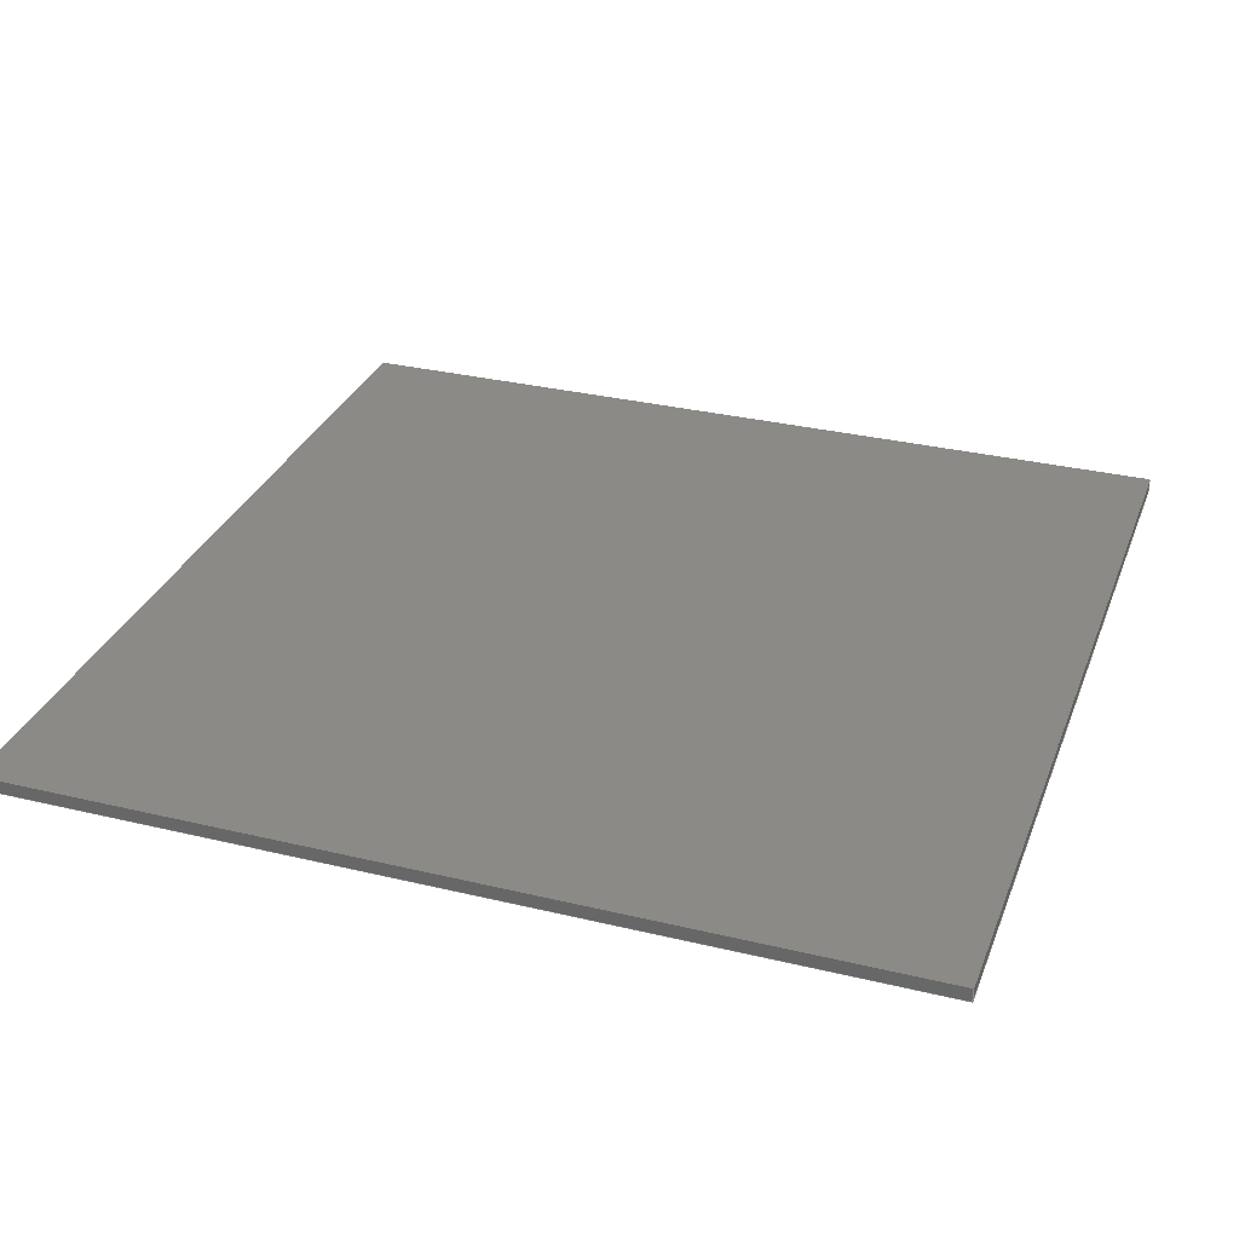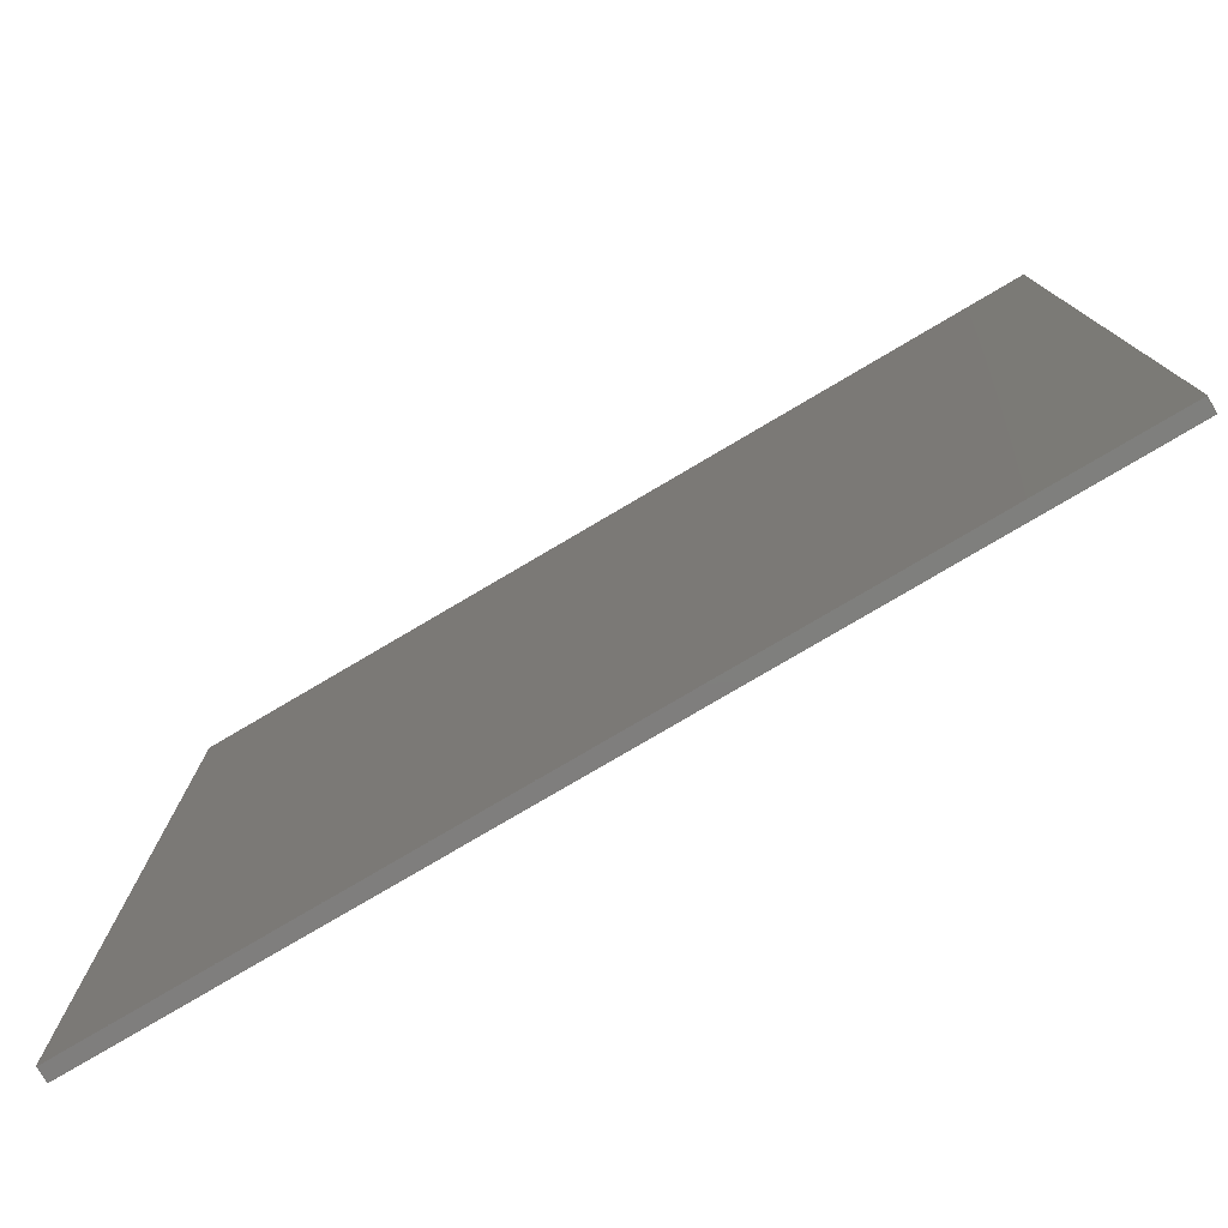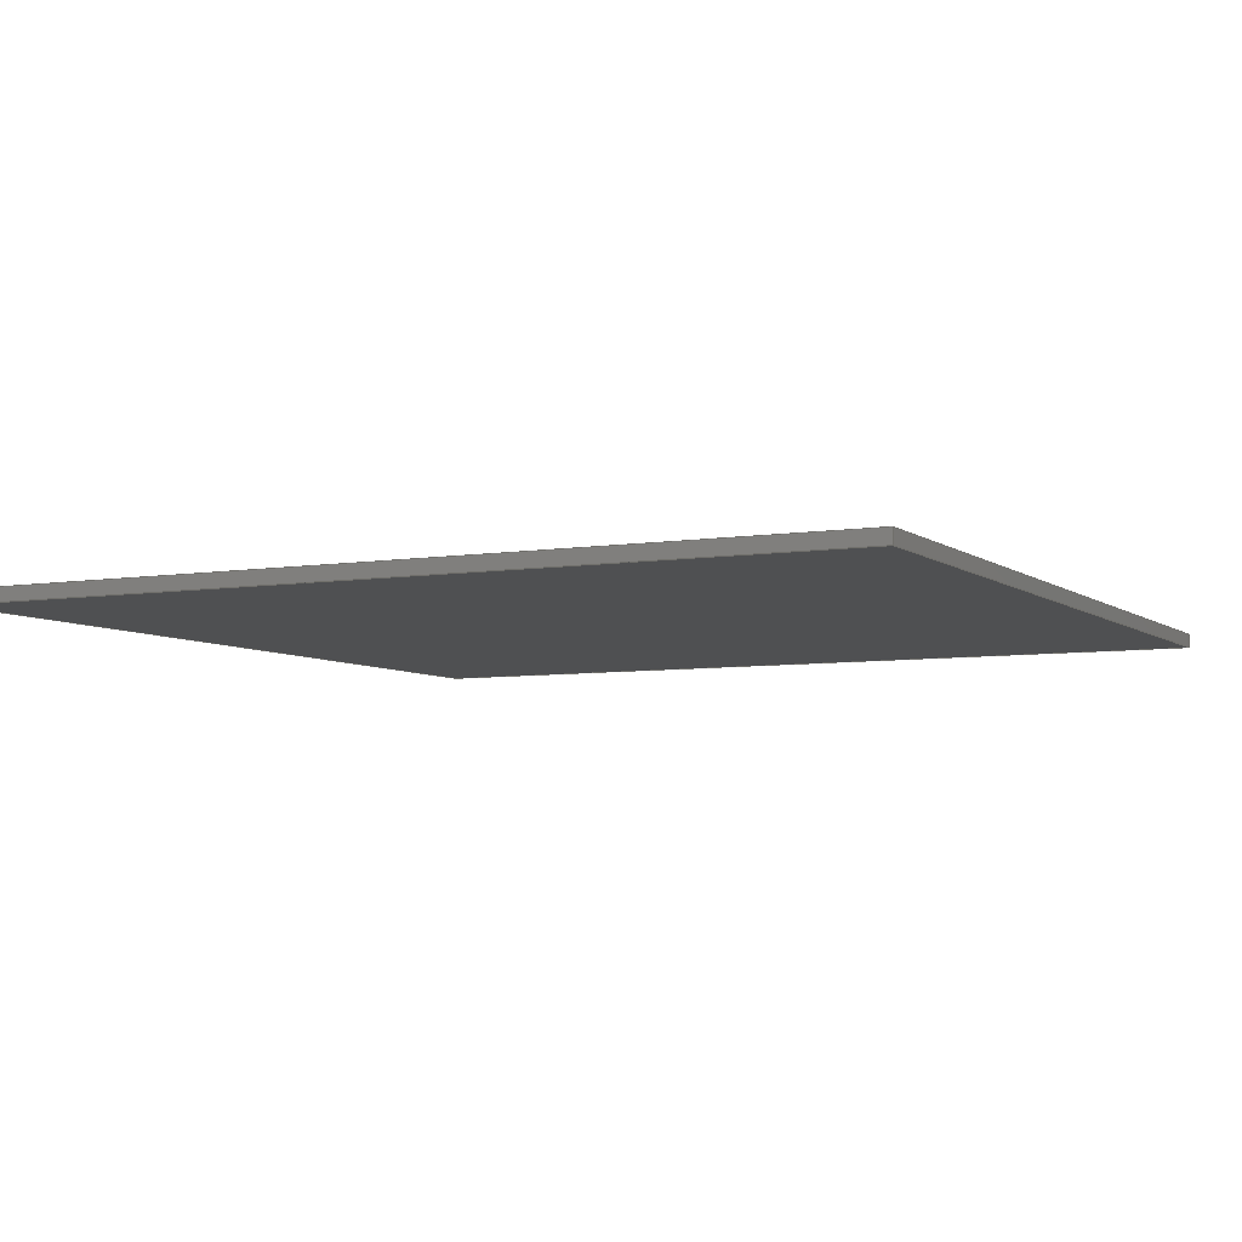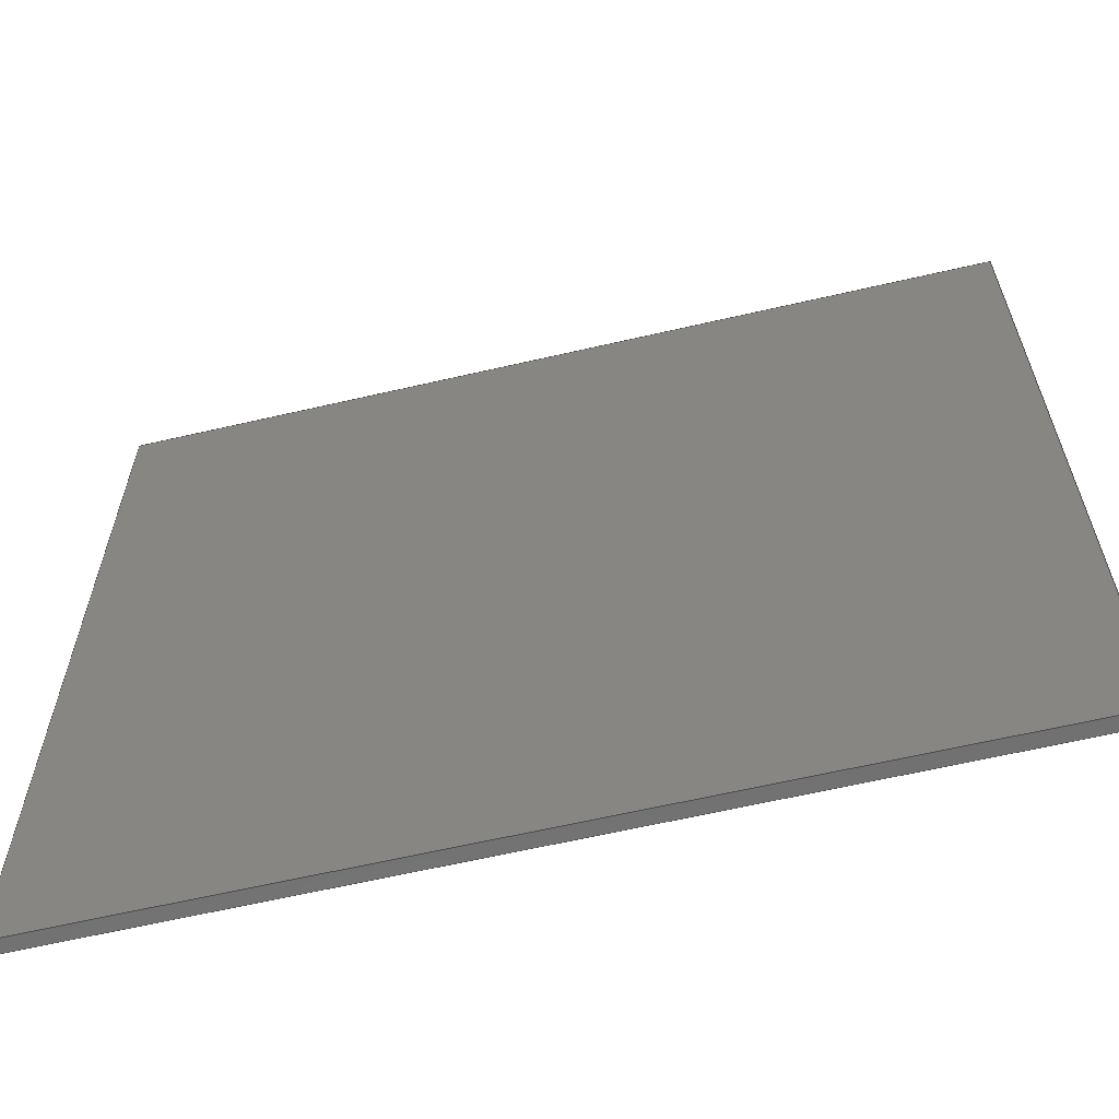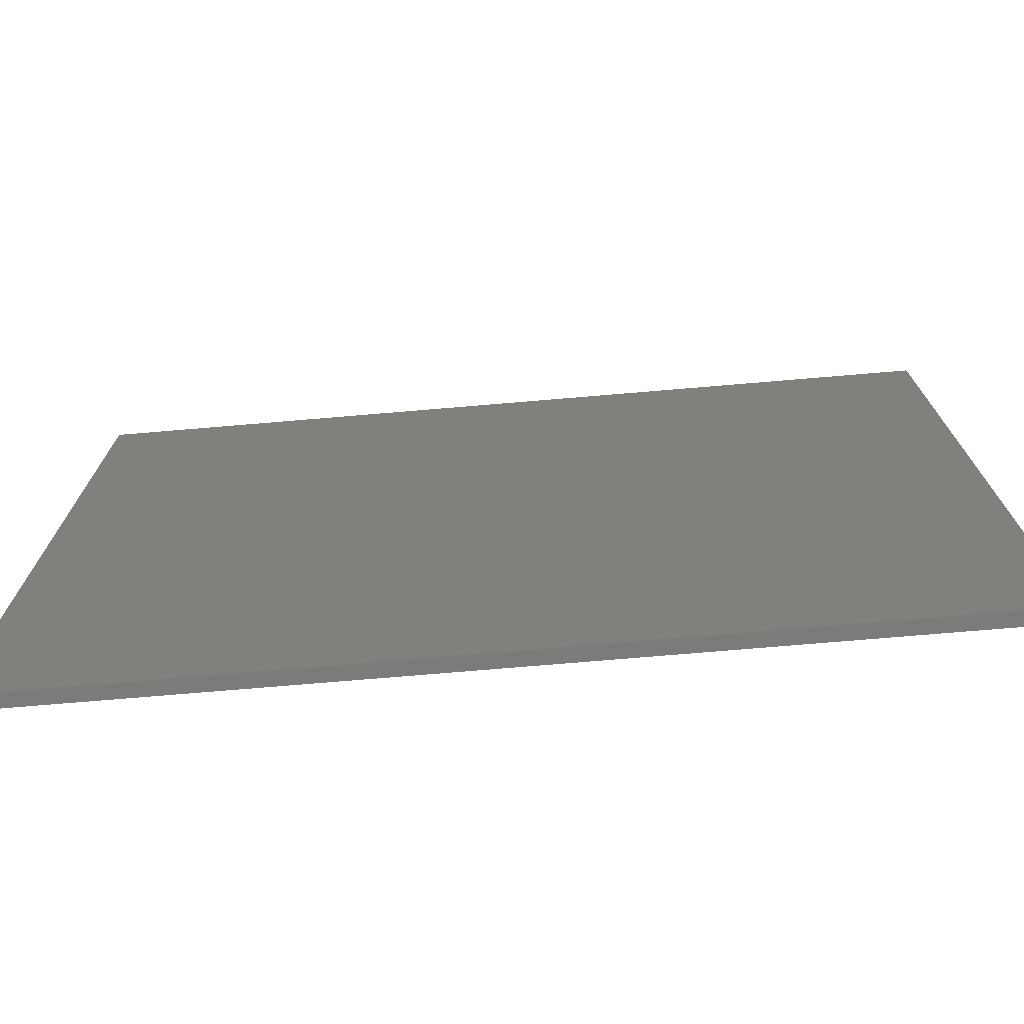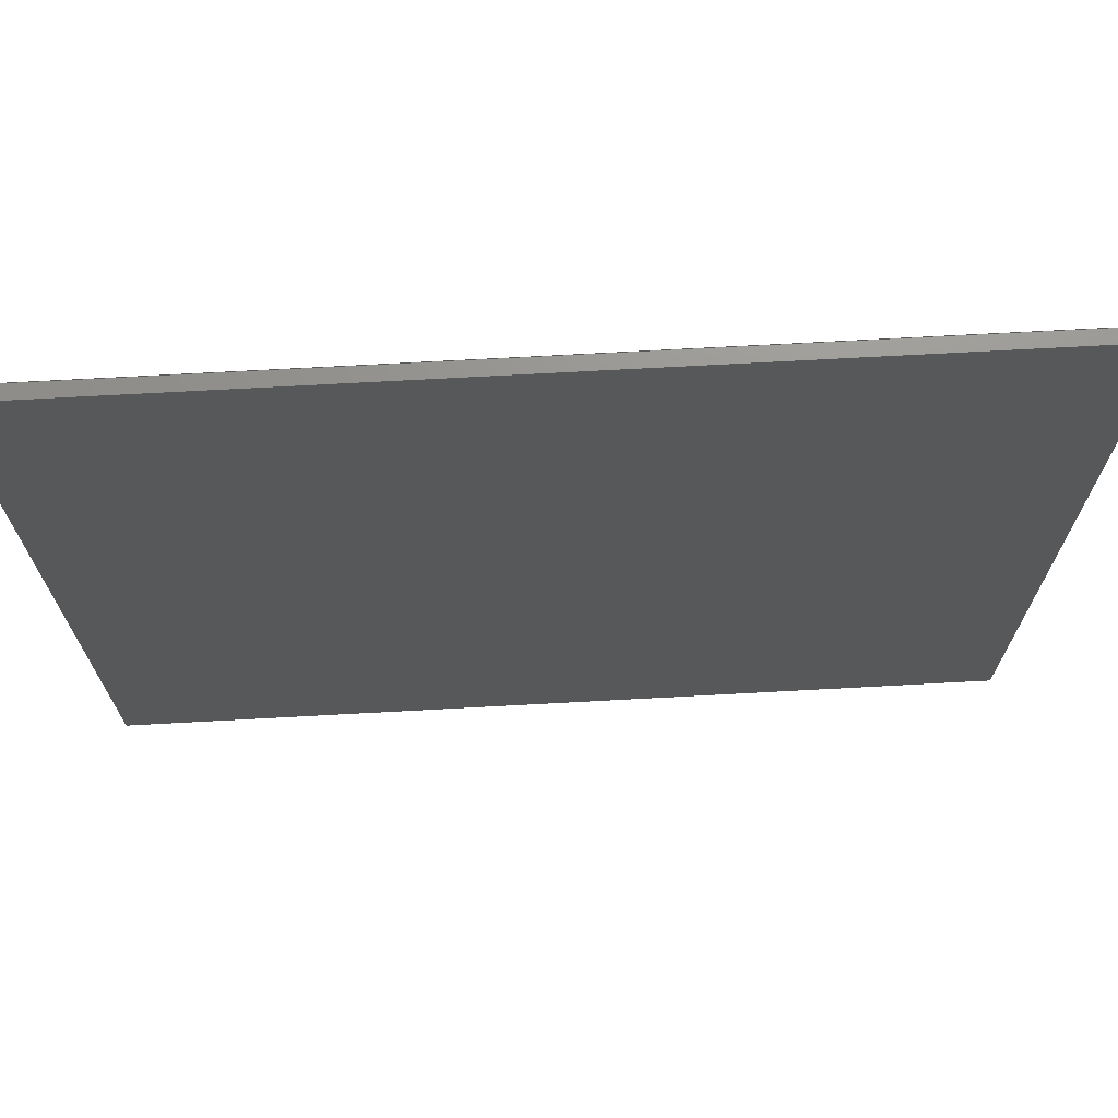
<metadata>
{"format":"step","ext":"stp","renderer":"f3d","projection":"perspective","resolution":1024,"background":"white","views":[{"elev":31.2,"azim":-161.0,"up":"+Z"},{"elev":-78.7,"azim":30.5,"up":"+Y"},{"elev":-6.0,"azim":116.5,"up":"+Z"},{"elev":-63.0,"azim":-166.8,"up":"+Y"},{"elev":-74.9,"azim":4.8,"up":"+Y"},{"elev":71.5,"azim":-3.1,"up":"+Y"}]}
</metadata>
<code>
ISO-10303-21;
DATA;
#1=(NAMED_UNIT(*)PLANE_ANGLE_UNIT()SI_UNIT($,.RADIAN.));
#2=DIMENSIONAL_EXPONENTS(0,0,0,0,0,0,0);
#3=PLANE_ANGLE_MEASURE_WITH_UNIT(PLANE_ANGLE_MEASURE(0.01745),#1);
#4=(CONVERSION_BASED_UNIT('DEGREE',#3)NAMED_UNIT(#2)PLANE_ANGLE_UNIT());
#5=(NAMED_UNIT(*)SI_UNIT($,.STERADIAN.)SOLID_ANGLE_UNIT());
#6=(LENGTH_UNIT()NAMED_UNIT(*)SI_UNIT(.MILLI.,.METRE.));
#7=UNCERTAINTY_MEASURE_WITH_UNIT(LENGTH_MEASURE(1e-06),#6,'DISTANCE_ACCURACY_VALUE','');
#8=(GEOMETRIC_REPRESENTATION_CONTEXT(3)GLOBAL_UNCERTAINTY_ASSIGNED_CONTEXT((#7))GLOBAL_UNIT_ASSIGNED_CONTEXT((#4,#5,#6))REPRESENTATION_CONTEXT('','3D'));
#9=APPLICATION_CONTEXT('automotive design');
#10=APPLICATION_PROTOCOL_DEFINITION('INTERNATIONAL_STANDARD','automotive_design',1998,#9);
#11=PRODUCT_CONTEXT('3D Mechanical Parts',#9,'mechanical');
#12=PRODUCT('Product','Product','',(#11));
#13=PRODUCT_RELATED_PRODUCT_CATEGORY('part',$,(#12));
#14=PRODUCT_CATEGORY('part',$);
#15=PERSON('1','Design','Joe',$,$,$);
#16=ORGANIZATION($,'None','None');
#17=PERSON_AND_ORGANIZATION(#15,#16);
#18=PERSON_AND_ORGANIZATION_ROLE('design_owner');
#19=APPLIED_PERSON_AND_ORGANIZATION_ASSIGNMENT(#17,#18,(#12));
#20=PRODUCT_DEFINITION_FORMATION_WITH_SPECIFIED_SOURCE('None','',#12,.BOUGHT.);
#21=PERSON('2','Creator','Joe',$,$,$);
#22=ORGANIZATION($,'None','None');
#23=PERSON_AND_ORGANIZATION(#21,#22);
#24=PERSON_AND_ORGANIZATION_ROLE('creator');
#25=APPLIED_PERSON_AND_ORGANIZATION_ASSIGNMENT(#23,#24,(#20));
#26=PERSON('3','Supplier','Joe',$,$,$);
#27=ORGANIZATION($,'None','None');
#28=PERSON_AND_ORGANIZATION(#26,#27);
#29=PERSON_AND_ORGANIZATION_ROLE('design_supplier');
#30=APPLIED_PERSON_AND_ORGANIZATION_ASSIGNMENT(#28,#29,(#20));
#31=PRODUCT_DEFINITION_CONTEXT('part definition',#9,'design');
#32=PRODUCT_DEFINITION('None','',#20,#31);
#33=PERSON('4','Creator','Joe',$,$,$);
#34=ORGANIZATION($,'None','None');
#35=PERSON_AND_ORGANIZATION(#33,#34);
#36=PERSON_AND_ORGANIZATION_ROLE('creator');
#37=APPLIED_PERSON_AND_ORGANIZATION_ASSIGNMENT(#35,#36,(#32));
#38=CARTESIAN_POINT('NONE',(0,0,0));
#39=DIRECTION('NONE',(0,0,1));
#40=DIRECTION('NONE',(1,0,0));
#41=AXIS2_PLACEMENT_3D('NONE',#38,#39,#40);
#42=SHAPE_REPRESENTATION('SR1',(#41),#8);
#43=PRODUCT_DEFINITION_SHAPE('PDS1','Test Part',#32);
#44=SHAPE_DEFINITION_REPRESENTATION(#43,#42);
#45=CARTESIAN_POINT('',(-12.9,12.9,0.95));
#46=DIRECTION('',(0,1,0));
#47=DIRECTION('',(0,0,-1));
#48=AXIS2_PLACEMENT_3D('',#45,#46,#47);
#49=PLANE('',#48);
#50=CARTESIAN_POINT('',(-12.9,12.9,1.55));
#51=VERTEX_POINT('',#50);
#52=CARTESIAN_POINT('',(12.9,12.9,1.55));
#53=VERTEX_POINT('',#52);
#54=CARTESIAN_POINT('',(12.9,12.9,1.55));
#55=DIRECTION('',(-1,0,0));
#56=VECTOR('',#55,25.8);
#57=LINE('',#54,#56);
#58=EDGE_CURVE('',#51,#53,#57,.F.);
#59=ORIENTED_EDGE('',*,*,#58,.T.);
#60=CARTESIAN_POINT('',(12.9,12.9,1.15));
#61=VERTEX_POINT('',#60);
#62=CARTESIAN_POINT('',(12.9,12.9,1.15));
#63=DIRECTION('',(0,0,1));
#64=VECTOR('',#63,0.4);
#65=LINE('',#62,#64);
#66=EDGE_CURVE('',#61,#53,#65,.T.);
#67=ORIENTED_EDGE('',*,*,#66,.F.);
#68=CARTESIAN_POINT('',(-12.9,12.9,1.15));
#69=VERTEX_POINT('',#68);
#70=CARTESIAN_POINT('',(-12.9,12.9,1.15));
#71=DIRECTION('',(1,0,0));
#72=VECTOR('',#71,25.8);
#73=LINE('',#70,#72);
#74=EDGE_CURVE('',#69,#61,#73,.T.);
#75=ORIENTED_EDGE('',*,*,#74,.F.);
#76=CARTESIAN_POINT('',(-12.9,12.9,1.15));
#77=DIRECTION('',(0,0,1));
#78=VECTOR('',#77,0.4);
#79=LINE('',#76,#78);
#80=EDGE_CURVE('',#69,#51,#79,.T.);
#81=ORIENTED_EDGE('',*,*,#80,.T.);
#82=EDGE_LOOP('',(#59,#67,#75,#81));
#83=FACE_OUTER_BOUND('',#82,.T.);
#84=ADVANCED_FACE('',(#83),#49,.T.);
#85=CARTESIAN_POINT('',(12.9,12.9,1.15));
#86=DIRECTION('',(1,0,0));
#87=DIRECTION('',(0,0,-1));
#88=AXIS2_PLACEMENT_3D('',#85,#86,#87);
#89=PLANE('',#88);
#90=CARTESIAN_POINT('',(12.9,-12.9,1.55));
#91=VERTEX_POINT('',#90);
#92=CARTESIAN_POINT('',(12.9,-12.9,1.55));
#93=DIRECTION('',(0,1,0));
#94=VECTOR('',#93,25.8);
#95=LINE('',#92,#94);
#96=EDGE_CURVE('',#53,#91,#95,.F.);
#97=ORIENTED_EDGE('',*,*,#96,.T.);
#98=CARTESIAN_POINT('',(12.9,-12.9,1.15));
#99=VERTEX_POINT('',#98);
#100=CARTESIAN_POINT('',(12.9,-12.9,1.15));
#101=DIRECTION('',(0,0,1));
#102=VECTOR('',#101,0.4);
#103=LINE('',#100,#102);
#104=EDGE_CURVE('',#99,#91,#103,.T.);
#105=ORIENTED_EDGE('',*,*,#104,.F.);
#106=CARTESIAN_POINT('',(12.9,12.9,1.15));
#107=DIRECTION('',(0,-1,0));
#108=VECTOR('',#107,25.8);
#109=LINE('',#106,#108);
#110=EDGE_CURVE('',#61,#99,#109,.T.);
#111=ORIENTED_EDGE('',*,*,#110,.F.);
#112=ORIENTED_EDGE('',*,*,#66,.T.);
#113=EDGE_LOOP('',(#97,#105,#111,#112));
#114=FACE_OUTER_BOUND('',#113,.T.);
#115=ADVANCED_FACE('',(#114),#89,.T.);
#116=CARTESIAN_POINT('',(0.2,-12.9,0.95));
#117=DIRECTION('',(0,-1,0));
#118=DIRECTION('',(0,0,1));
#119=AXIS2_PLACEMENT_3D('',#116,#117,#118);
#120=PLANE('',#119);
#121=CARTESIAN_POINT('',(-12.9,-12.9,1.55));
#122=VERTEX_POINT('',#121);
#123=CARTESIAN_POINT('',(-12.9,-12.9,1.55));
#124=DIRECTION('',(1,0,0));
#125=VECTOR('',#124,25.8);
#126=LINE('',#123,#125);
#127=EDGE_CURVE('',#91,#122,#126,.F.);
#128=ORIENTED_EDGE('',*,*,#127,.T.);
#129=CARTESIAN_POINT('',(-12.9,-12.9,1.15));
#130=VERTEX_POINT('',#129);
#131=CARTESIAN_POINT('',(-12.9,-12.9,1.15));
#132=DIRECTION('',(0,0,1));
#133=VECTOR('',#132,0.4);
#134=LINE('',#131,#133);
#135=EDGE_CURVE('',#130,#122,#134,.T.);
#136=ORIENTED_EDGE('',*,*,#135,.F.);
#137=CARTESIAN_POINT('',(12.9,-12.9,1.15));
#138=DIRECTION('',(-1,0,0));
#139=VECTOR('',#138,25.8);
#140=LINE('',#137,#139);
#141=EDGE_CURVE('',#99,#130,#140,.T.);
#142=ORIENTED_EDGE('',*,*,#141,.F.);
#143=ORIENTED_EDGE('',*,*,#104,.T.);
#144=EDGE_LOOP('',(#128,#136,#142,#143));
#145=FACE_OUTER_BOUND('',#144,.T.);
#146=ADVANCED_FACE('',(#145),#120,.T.);
#147=CARTESIAN_POINT('',(-12.9,-0.2,0.95));
#148=DIRECTION('',(-1,0,0));
#149=DIRECTION('',(0,0,1));
#150=AXIS2_PLACEMENT_3D('',#147,#148,#149);
#151=PLANE('',#150);
#152=CARTESIAN_POINT('',(-12.9,12.9,1.55));
#153=DIRECTION('',(0,-1,0));
#154=VECTOR('',#153,25.8);
#155=LINE('',#152,#154);
#156=EDGE_CURVE('',#122,#51,#155,.F.);
#157=ORIENTED_EDGE('',*,*,#156,.T.);
#158=ORIENTED_EDGE('',*,*,#80,.F.);
#159=CARTESIAN_POINT('',(-12.9,12.9,1.15));
#160=DIRECTION('',(0,-1,0));
#161=VECTOR('',#160,25.8);
#162=LINE('',#159,#161);
#163=EDGE_CURVE('',#130,#69,#162,.F.);
#164=ORIENTED_EDGE('',*,*,#163,.F.);
#165=ORIENTED_EDGE('',*,*,#135,.T.);
#166=EDGE_LOOP('',(#157,#158,#164,#165));
#167=FACE_OUTER_BOUND('',#166,.T.);
#168=ADVANCED_FACE('',(#167),#151,.T.);
#169=CARTESIAN_POINT('',(13.65,6.35,1.55));
#170=DIRECTION('',(0,0,1));
#171=DIRECTION('',(0,1,0));
#172=AXIS2_PLACEMENT_3D('',#169,#170,#171);
#173=PLANE('',#172);
#174=ORIENTED_EDGE('',*,*,#58,.F.);
#175=ORIENTED_EDGE('',*,*,#156,.F.);
#176=ORIENTED_EDGE('',*,*,#127,.F.);
#177=ORIENTED_EDGE('',*,*,#96,.F.);
#178=EDGE_LOOP('',(#174,#175,#176,#177));
#179=FACE_OUTER_BOUND('',#178,.T.);
#180=ADVANCED_FACE('',(#179),#173,.T.);
#181=CARTESIAN_POINT('',(6.35,6.35,1.15));
#182=DIRECTION('',(0,0,1));
#183=DIRECTION('',(0,1,0));
#184=AXIS2_PLACEMENT_3D('',#181,#182,#183);
#185=PLANE('',#184);
#186=ORIENTED_EDGE('',*,*,#163,.T.);
#187=ORIENTED_EDGE('',*,*,#74,.T.);
#188=ORIENTED_EDGE('',*,*,#110,.T.);
#189=ORIENTED_EDGE('',*,*,#141,.T.);
#190=EDGE_LOOP('',(#186,#187,#188,#189));
#191=FACE_OUTER_BOUND('',#190,.T.);
#192=ADVANCED_FACE('',(#191),#185,.F.);
#193=CLOSED_SHELL('',(#84,#115,#146,#168,#180,#192));
#194=MANIFOLD_SOLID_BREP('1BEB',#193);
#195=COLOUR_RGB('254',0.866,0.866,0.866);
#196=SURFACE_STYLE_USAGE(.BOTH.,#197);
#197=SURFACE_SIDE_STYLE('NONE',(#198));
#198=SURFACE_STYLE_FILL_AREA(#199);
#199=FILL_AREA_STYLE('NONE',(#200));
#200=FILL_AREA_STYLE_COLOUR('NONE',#195);
#201=PRESENTATION_STYLE_ASSIGNMENT((#196));
#202=STYLED_ITEM('NONE',(#201),#194);
#203=MECHANICAL_DESIGN_GEOMETRIC_PRESENTATION_REPRESENTATION('NONE',(#202),#8);
#204=PRESENTATION_LAYER_ASSIGNMENT('3D','None',(#194));
#205=ADVANCED_BREP_SHAPE_REPRESENTATION('ABSR1',(#194),#8);
#206=SHAPE_REPRESENTATION_RELATIONSHIP('SRRPL1','',#205,#42);
ENDSEC;
END-ISO-10303-21;

</code>
